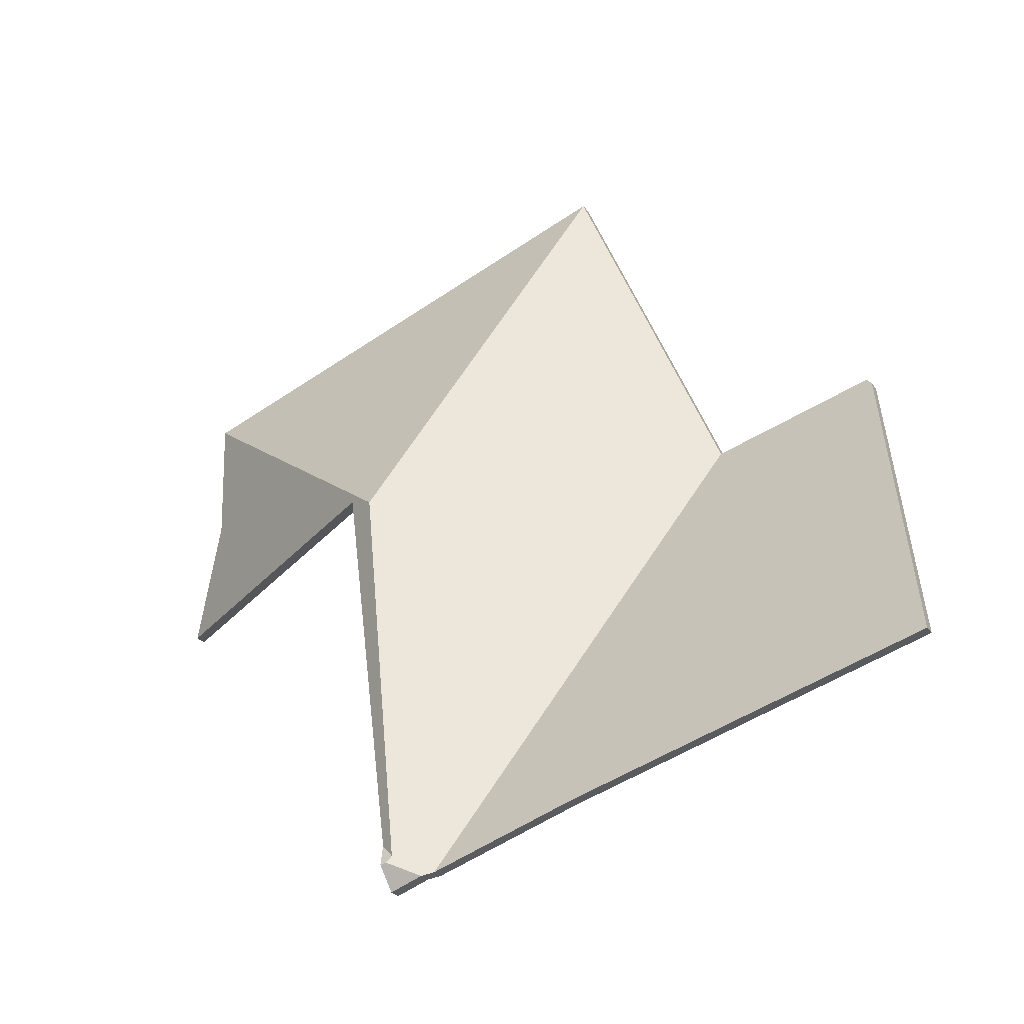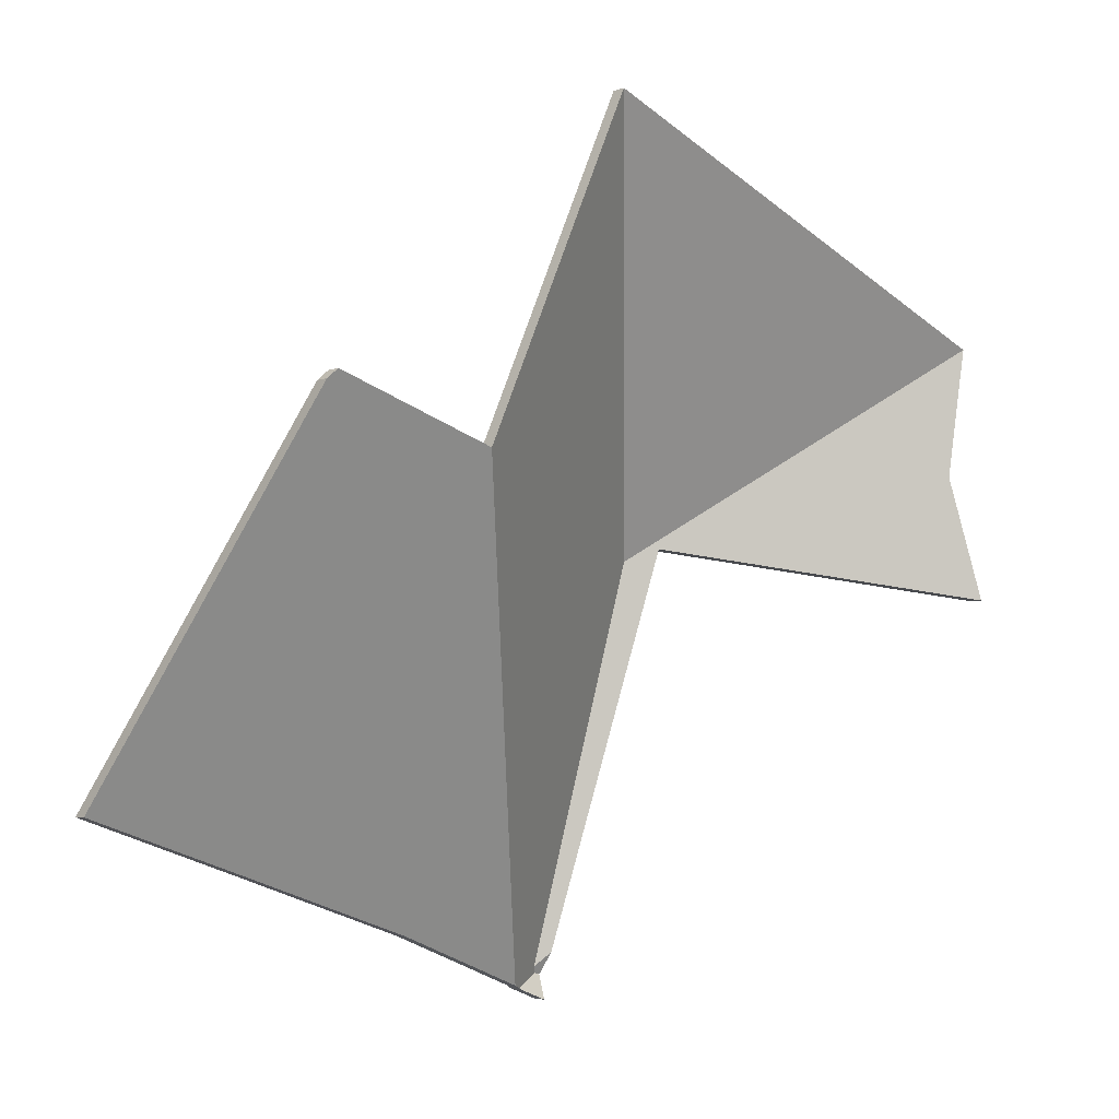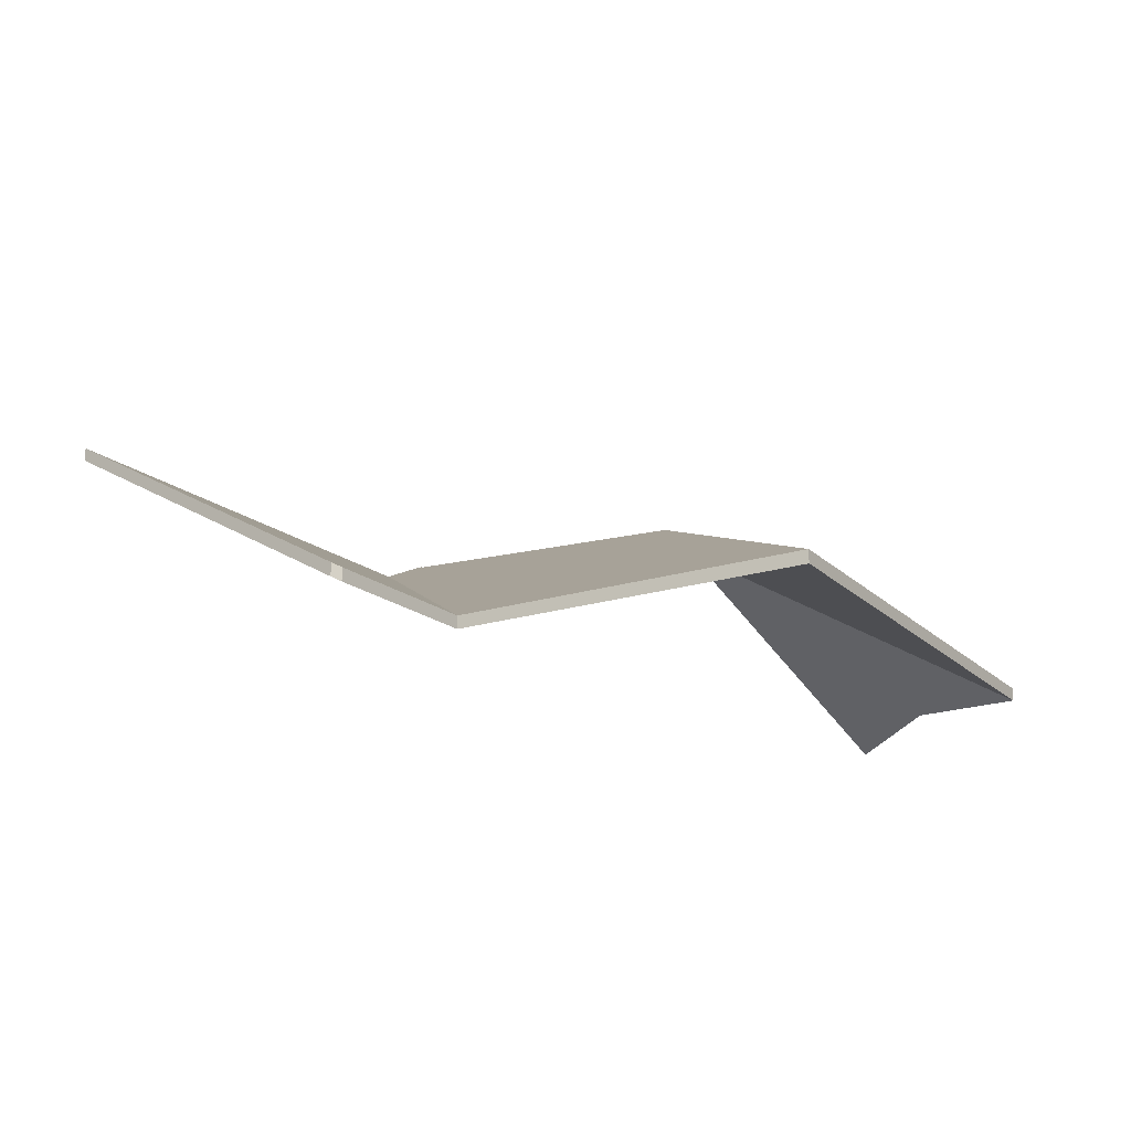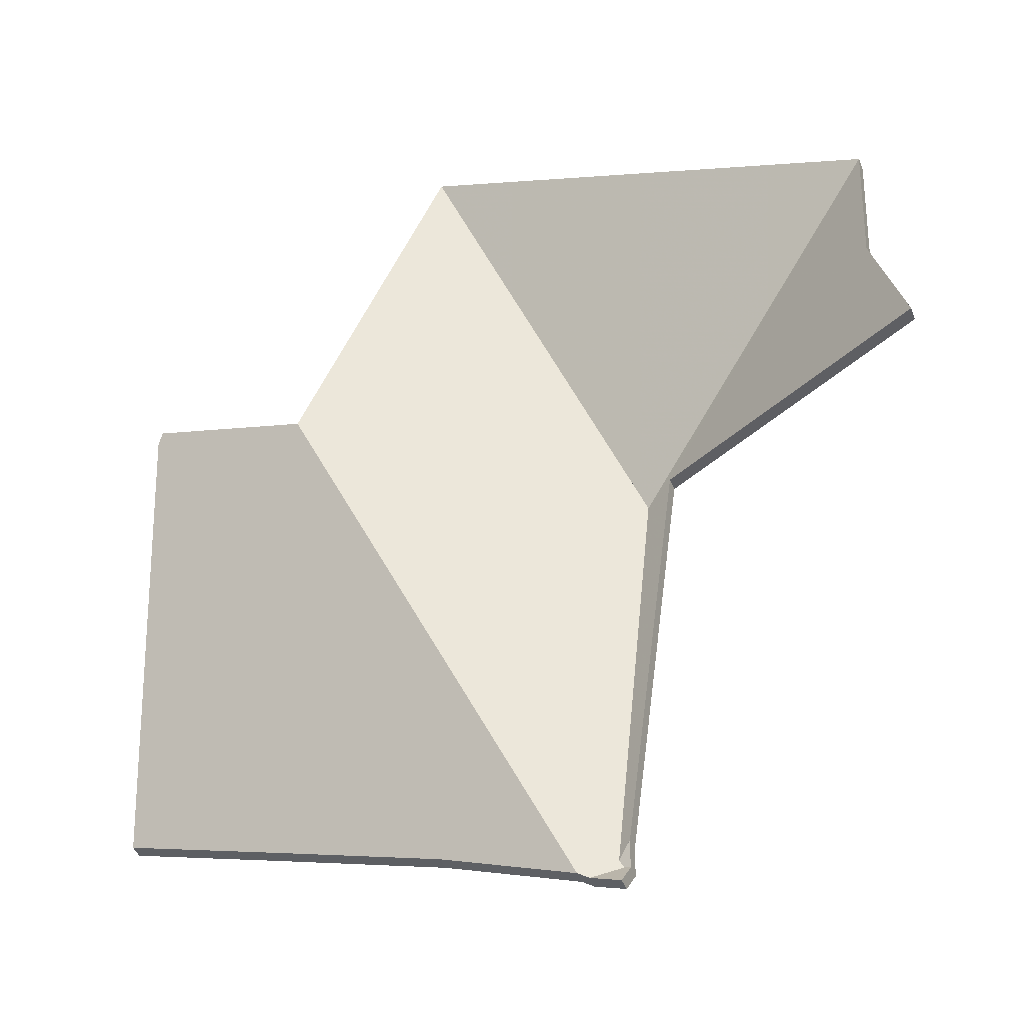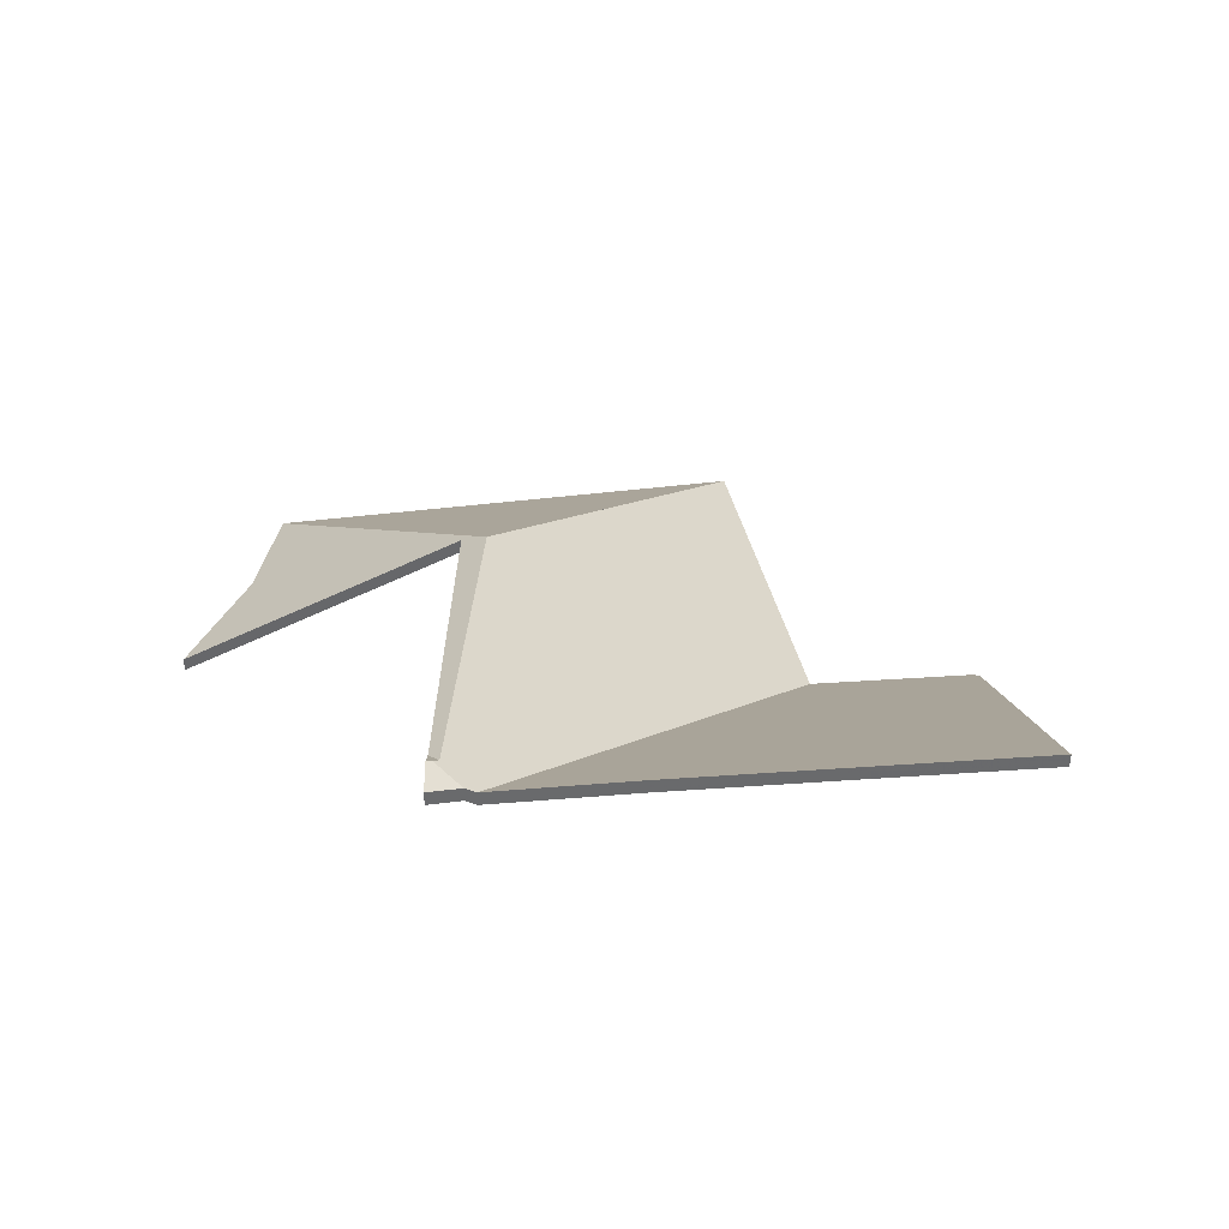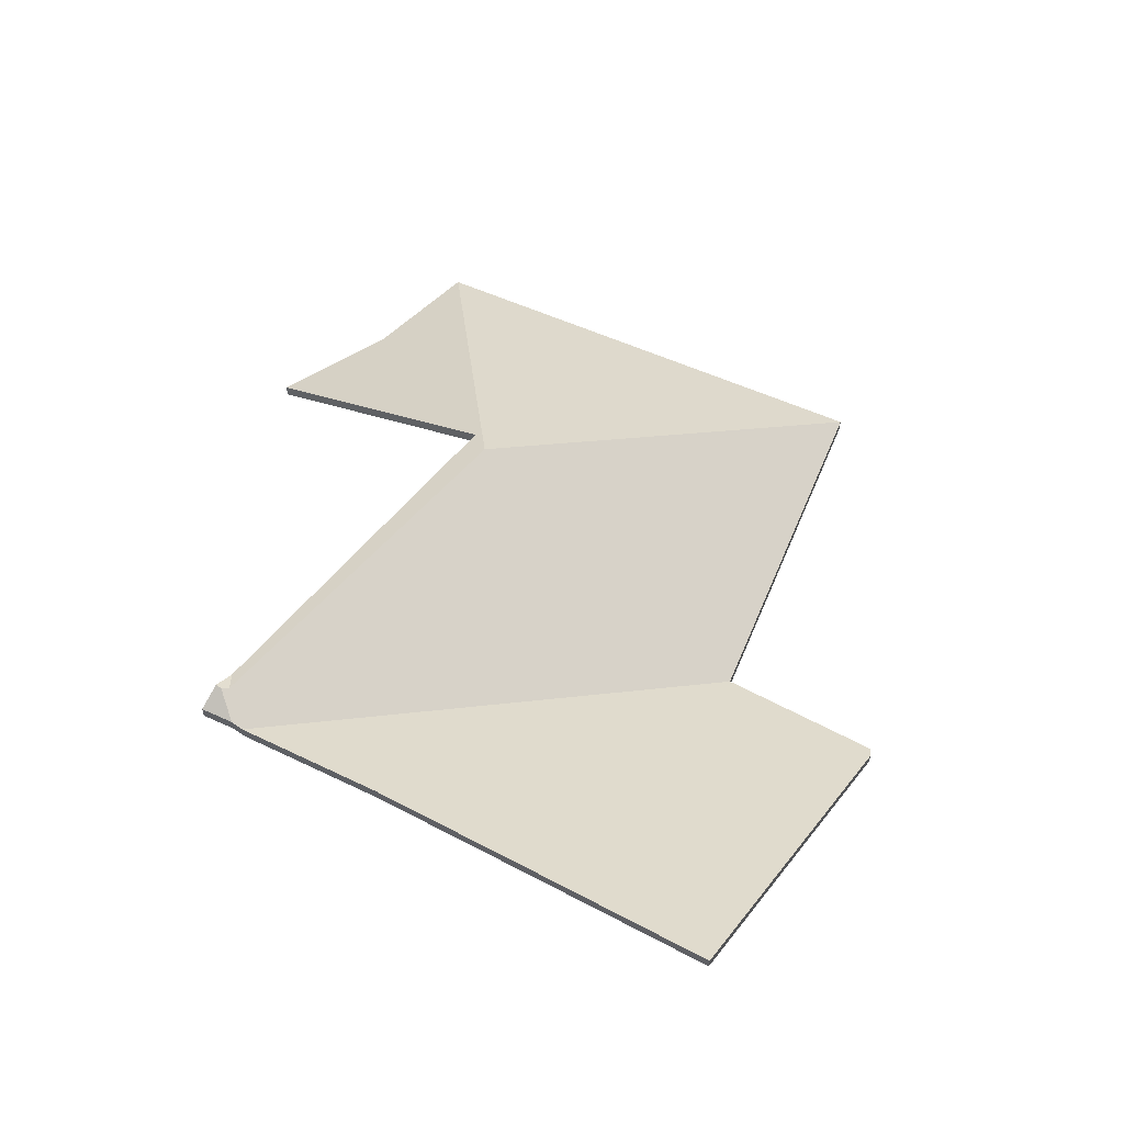
<metadata>
{"format":"obj","ext":"obj","renderer":"f3d","projection":"perspective","resolution":1024,"background":"white","views":[{"elev":-23.9,"azim":-154.5,"up":"+Z"},{"elev":-5.0,"azim":-40.6,"up":"+Z"},{"elev":-20.2,"azim":-36.2,"up":"+Y"},{"elev":-46.8,"azim":21.3,"up":"+Z"},{"elev":37.5,"azim":-167.4,"up":"+Y"},{"elev":59.0,"azim":-133.3,"up":"+Y"}]}
</metadata>
<code>
v -1.537 -0.04157 2.781
v -1.536 -0.04355 2.785
v -1.536 -0.0457 2.785
v -1.537 -0.04372 2.781
v -1.538 -0.04162 2.782
v -1.537 -0.04157 2.781
v -1.537 -0.04372 2.781
v -1.538 -0.04377 2.782
v -1.538 -0.04217 2.783
v -1.538 -0.04162 2.782
v -1.538 -0.04377 2.782
v -1.538 -0.04433 2.783
v -1.536 -0.04355 2.785
v -1.538 -0.04217 2.783
v -1.538 -0.04433 2.783
v -1.536 -0.0457 2.785
v -1.538 -0.04162 2.782
v -1.538 -0.04217 2.783
v -1.536 -0.04355 2.785
v -1.537 -0.04157 2.781
v -1.536 -0.0457 2.785
v -1.538 -0.04433 2.783
v -1.538 -0.04377 2.782
v -1.537 -0.04372 2.781
v -1.538 -0.04217 2.783
v -1.536 -0.04355 2.785
v -1.536 -0.0457 2.785
v -1.538 -0.04433 2.783
v -1.528 -0.05117 2.844
v -1.538 -0.04217 2.783
v -1.538 -0.04433 2.783
v -1.528 -0.05332 2.844
v -1.523 -0.05396 2.846
v -1.478 -0.07946 2.839
v -1.478 -0.08161 2.839
v -1.523 -0.05611 2.846
v -1.536 -0.04355 2.785
v -1.523 -0.05396 2.846
v -1.523 -0.05611 2.846
v -1.536 -0.0457 2.785
v -1.478 -0.07946 2.839
v -1.483 -0.07754 2.858
v -1.483 -0.07969 2.858
v -1.478 -0.08161 2.839
v -1.483 -0.07754 2.858
v -1.482 -0.07946 2.878
v -1.482 -0.08161 2.878
v -1.483 -0.07969 2.858
v -1.482 -0.07946 2.878
v -1.528 -0.05117 2.844
v -1.528 -0.05332 2.844
v -1.482 -0.08161 2.878
v -1.536 -0.04355 2.785
v -1.538 -0.04217 2.783
v -1.528 -0.05117 2.844
v -1.523 -0.05396 2.846
v -1.478 -0.07946 2.839
v -1.483 -0.07754 2.858
v -1.482 -0.07946 2.878
v -1.528 -0.05332 2.844
v -1.538 -0.04433 2.783
v -1.536 -0.0457 2.785
v -1.523 -0.05611 2.846
v -1.482 -0.08161 2.878
v -1.483 -0.07969 2.858
v -1.478 -0.08161 2.839
v -1.528 -0.05117 2.844
v -1.482 -0.07946 2.878
v -1.482 -0.08161 2.878
v -1.528 -0.05332 2.844
v -1.482 -0.07946 2.878
v -1.553 -0.07946 2.907
v -1.553 -0.08161 2.907
v -1.482 -0.08161 2.878
v -1.553 -0.07946 2.907
v -1.528 -0.05117 2.844
v -1.528 -0.05332 2.844
v -1.553 -0.08161 2.907
v -1.482 -0.07946 2.878
v -1.528 -0.05117 2.844
v -1.553 -0.07946 2.907
v -1.553 -0.08161 2.907
v -1.528 -0.05332 2.844
v -1.482 -0.08161 2.878
v -1.528 -0.05117 2.844
v -1.553 -0.07946 2.907
v -1.553 -0.08161 2.907
v -1.528 -0.05332 2.844
v -1.553 -0.07946 2.907
v -1.577 -0.07946 2.854
v -1.577 -0.08161 2.854
v -1.553 -0.08161 2.907
v -1.538 -0.04217 2.783
v -1.528 -0.05117 2.844
v -1.528 -0.05332 2.844
v -1.538 -0.04433 2.783
v -1.538 -0.04162 2.782
v -1.538 -0.04217 2.783
v -1.538 -0.04433 2.783
v -1.538 -0.04377 2.782
v -1.542 -0.04359 2.78
v -1.538 -0.04162 2.782
v -1.538 -0.04377 2.782
v -1.542 -0.04574 2.78
v -1.577 -0.07946 2.854
v -1.544 -0.04455 2.78
v -1.544 -0.0467 2.78
v -1.577 -0.08161 2.854
v -1.544 -0.04455 2.78
v -1.542 -0.04359 2.78
v -1.542 -0.04574 2.78
v -1.544 -0.0467 2.78
v -1.538 -0.04217 2.783
v -1.538 -0.04162 2.782
v -1.542 -0.04359 2.78
v -1.544 -0.04455 2.78
v -1.528 -0.05117 2.844
v -1.553 -0.07946 2.907
v -1.577 -0.07946 2.854
v -1.542 -0.04574 2.78
v -1.538 -0.04377 2.782
v -1.538 -0.04433 2.783
v -1.544 -0.0467 2.78
v -1.528 -0.05332 2.844
v -1.577 -0.08161 2.854
v -1.553 -0.08161 2.907
v -1.565 -0.04528 2.788
v -1.544 -0.04455 2.78
v -1.544 -0.0467 2.78
v -1.565 -0.04743 2.788
v -1.593 -0.04544 2.797
v -1.565 -0.04528 2.788
v -1.565 -0.04743 2.788
v -1.593 -0.04759 2.797
v -1.544 -0.04455 2.78
v -1.577 -0.07946 2.854
v -1.577 -0.08161 2.854
v -1.544 -0.0467 2.78
v -1.618 -0.04555 2.806
v -1.593 -0.04544 2.797
v -1.593 -0.04759 2.797
v -1.618 -0.0477 2.806
v -1.577 -0.07946 2.854
v -1.602 -0.07946 2.862
v -1.602 -0.08161 2.862
v -1.577 -0.08161 2.854
v -1.603 -0.07855 2.861
v -1.618 -0.04555 2.806
v -1.618 -0.0477 2.806
v -1.603 -0.0807 2.861
v -1.602 -0.07946 2.862
v -1.603 -0.07855 2.861
v -1.603 -0.0807 2.861
v -1.602 -0.08161 2.862
v -1.593 -0.04544 2.797
v -1.618 -0.04555 2.806
v -1.603 -0.07855 2.861
v -1.565 -0.04528 2.788
v -1.544 -0.04455 2.78
v -1.577 -0.07946 2.854
v -1.602 -0.07946 2.862
v -1.603 -0.0807 2.861
v -1.618 -0.0477 2.806
v -1.593 -0.04759 2.797
v -1.565 -0.04743 2.788
v -1.544 -0.0467 2.78
v -1.602 -0.08161 2.862
v -1.577 -0.08161 2.854
v -1.538 -0.04162 2.782
v -1.542 -0.04359 2.78
v -1.542 -0.04574 2.78
v -1.538 -0.04377 2.782
v -1.537 -0.04157 2.781
v -1.538 -0.04162 2.782
v -1.538 -0.04377 2.782
v -1.537 -0.04372 2.781
v -1.538 -0.04368 2.778
v -1.537 -0.04157 2.781
v -1.537 -0.04372 2.781
v -1.538 -0.04583 2.778
v -1.542 -0.04359 2.78
v -1.538 -0.04368 2.778
v -1.538 -0.04583 2.778
v -1.542 -0.04574 2.78
v -1.537 -0.04157 2.781
v -1.538 -0.04368 2.778
v -1.542 -0.04359 2.78
v -1.538 -0.04162 2.782
v -1.542 -0.04574 2.78
v -1.538 -0.04583 2.778
v -1.537 -0.04372 2.781
v -1.538 -0.04377 2.782
f 1 2 3
f 1 3 4
f 5 6 7
f 5 7 8
f 9 10 11
f 9 11 12
f 13 14 15
f 13 15 16
f 17 18 19
f 17 19 20
f 21 22 23
f 21 23 24
f 25 26 27
f 25 27 28
f 29 30 31
f 29 31 32
f 33 34 35
f 33 35 36
f 37 38 39
f 37 39 40
f 41 42 43
f 41 43 44
f 45 46 47
f 45 47 48
f 49 50 51
f 49 51 52
f 53 54 55
f 56 53 55
f 57 56 58
f 59 58 56
f 59 56 55
f 60 61 62
f 60 62 63
f 64 60 63
f 64 63 65
f 66 65 63
f 67 68 69
f 67 69 70
f 71 72 73
f 71 73 74
f 75 76 77
f 75 77 78
f 79 80 81
f 82 83 84
f 85 86 87
f 85 87 88
f 89 90 91
f 89 91 92
f 93 94 95
f 93 95 96
f 97 98 99
f 97 99 100
f 101 102 103
f 101 103 104
f 105 106 107
f 105 107 108
f 109 110 111
f 109 111 112
f 113 114 115
f 113 115 116
f 117 113 116
f 118 117 119
f 119 117 116
f 120 121 122
f 123 120 122
f 123 122 124
f 125 123 124
f 125 124 126
f 127 128 129
f 127 129 130
f 131 132 133
f 131 133 134
f 135 136 137
f 135 137 138
f 139 140 141
f 139 141 142
f 143 144 145
f 143 145 146
f 147 148 149
f 147 149 150
f 151 152 153
f 151 153 154
f 155 156 157
f 158 155 157
f 159 158 157
f 160 159 157
f 160 157 161
f 162 163 164
f 162 164 165
f 162 165 166
f 167 162 168
f 168 162 166
f 169 170 171
f 169 171 172
f 173 174 175
f 173 175 176
f 177 178 179
f 177 179 180
f 181 182 183
f 181 183 184
f 185 186 187
f 185 187 188
f 189 190 191
f 189 191 192

</code>
